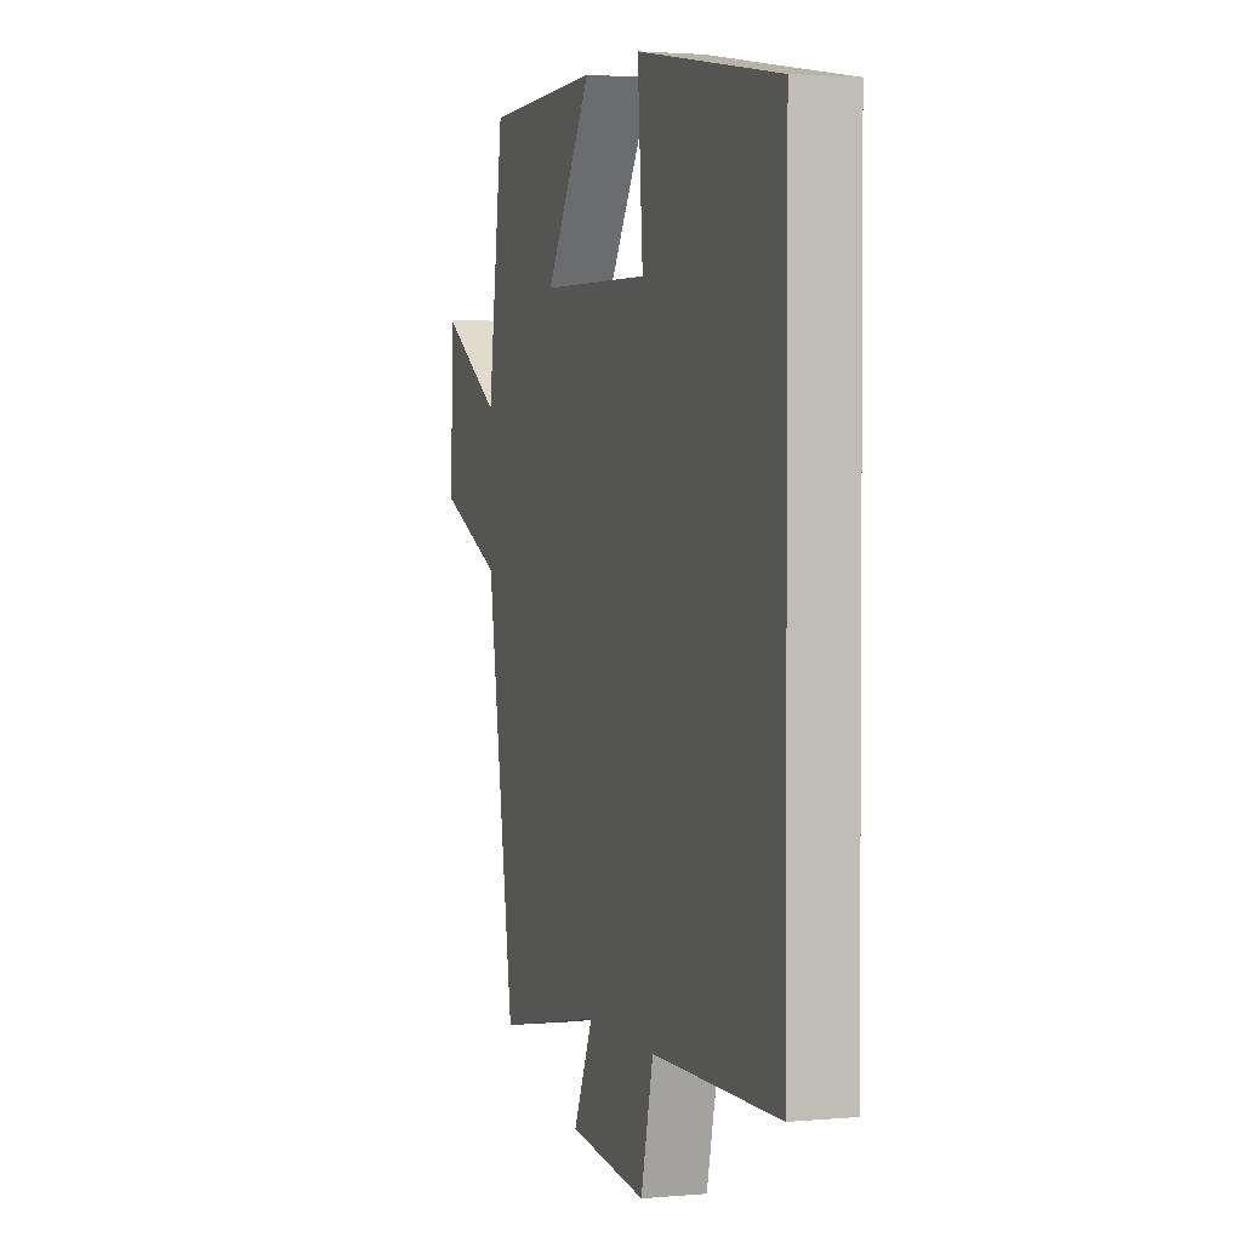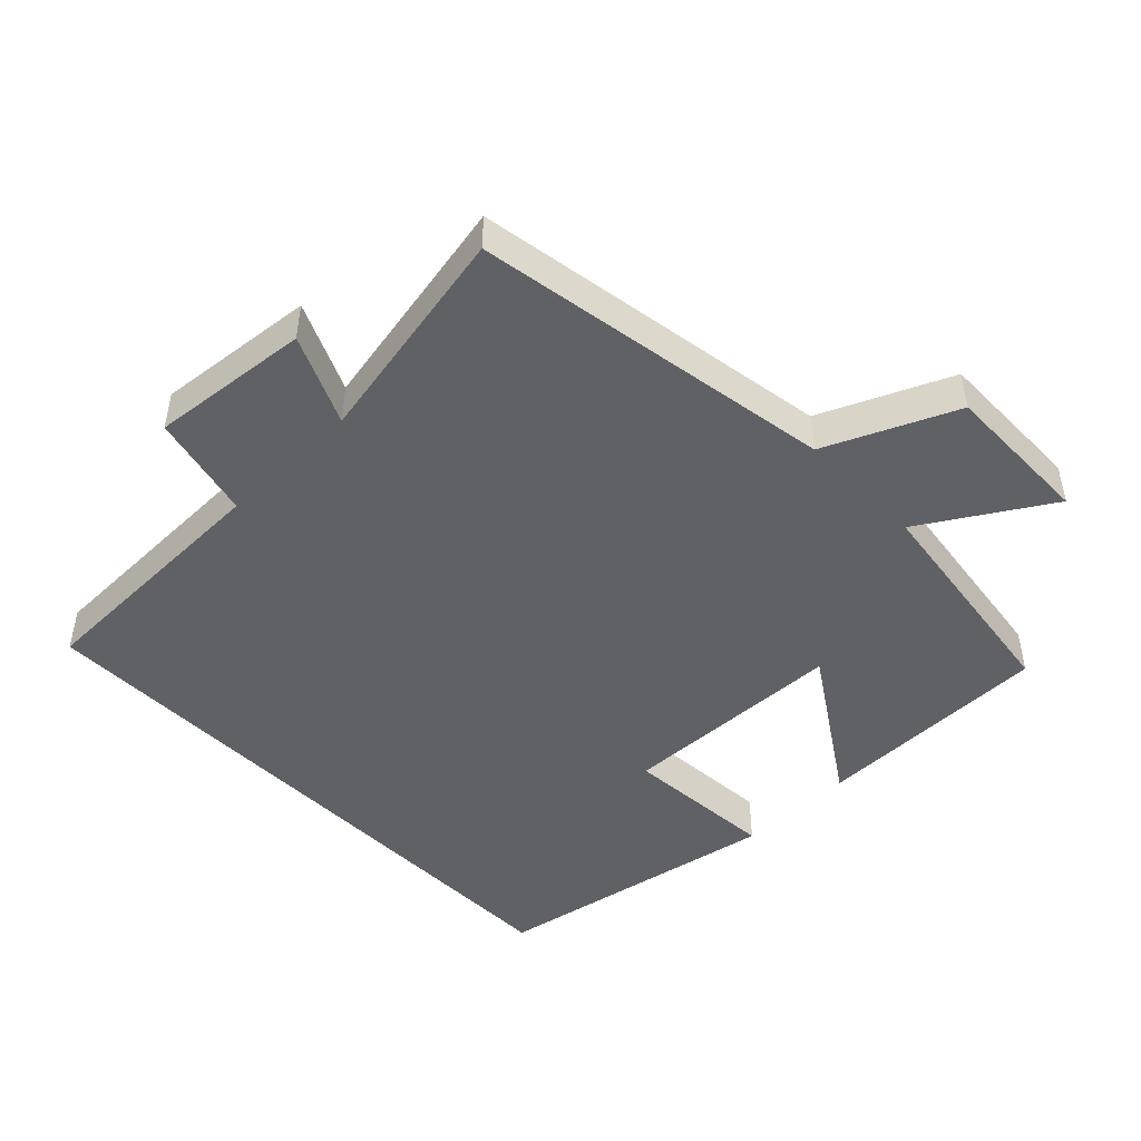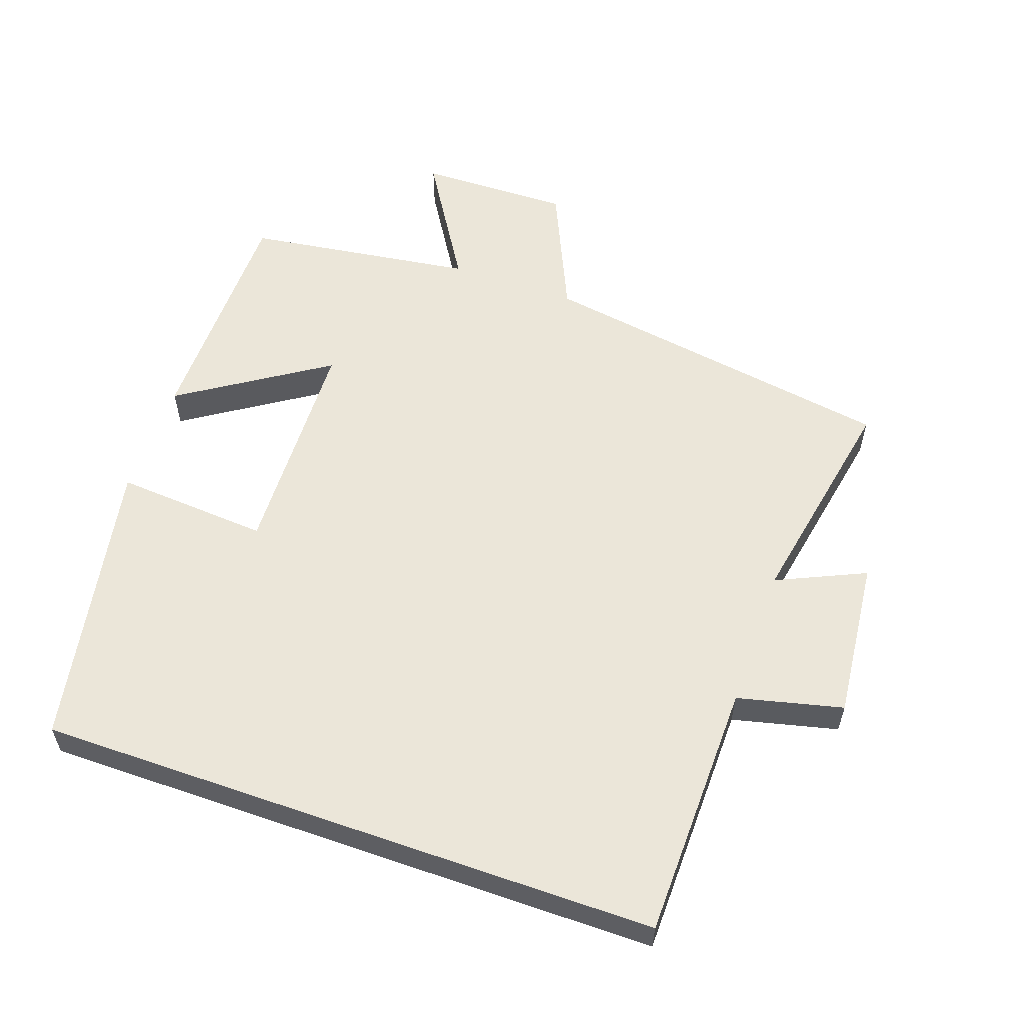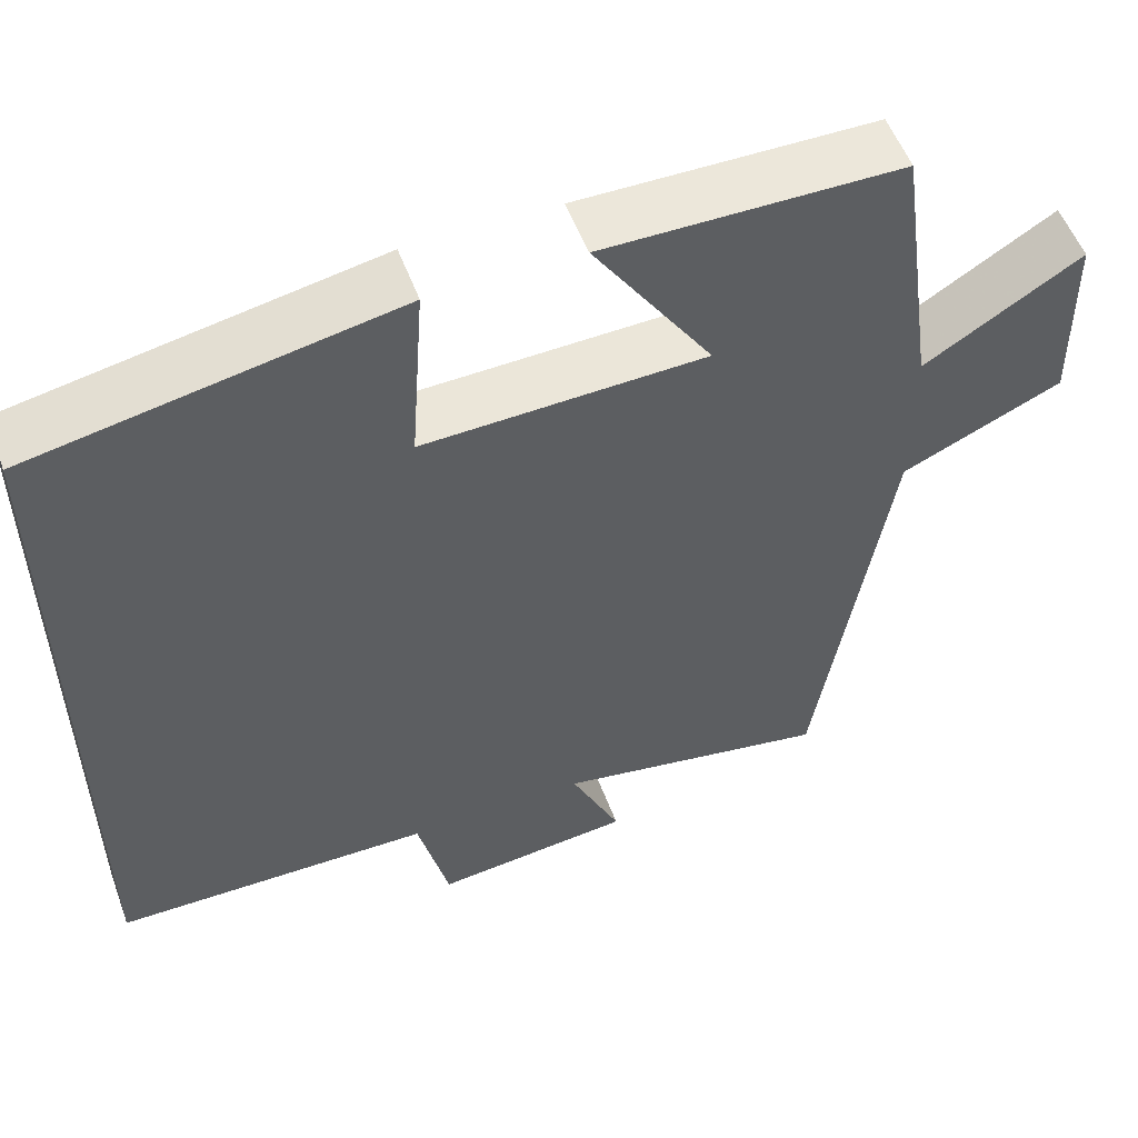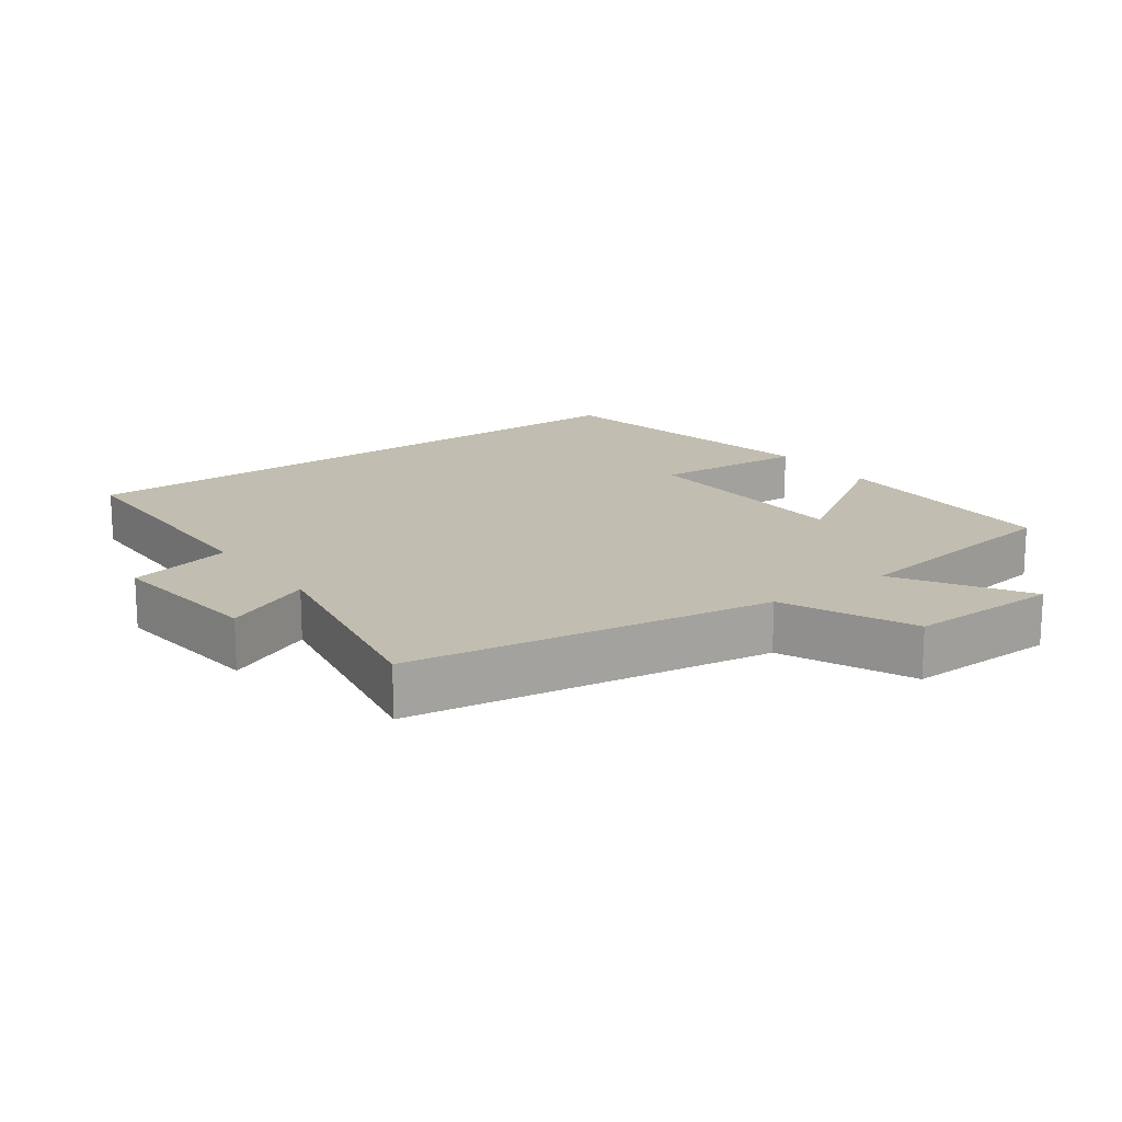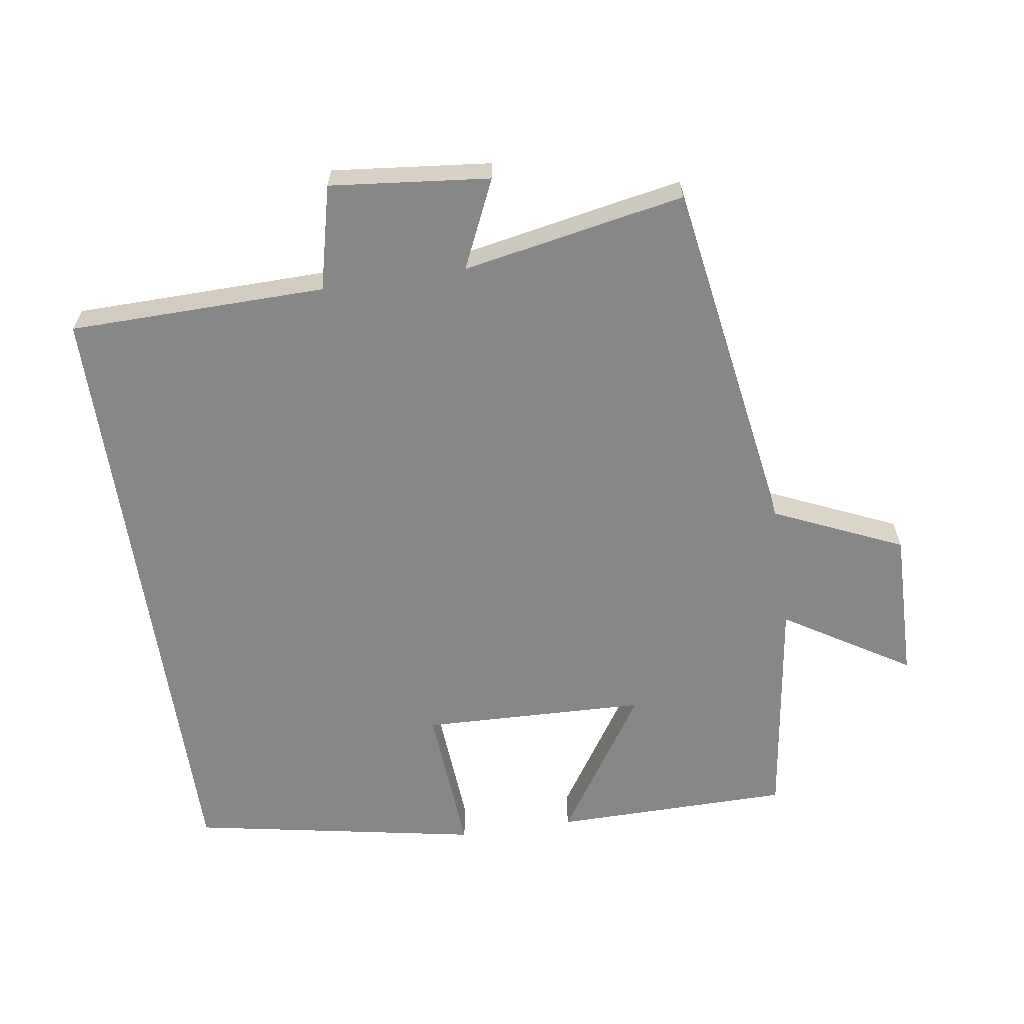
<metadata>
{"format":"obj","ext":"obj","renderer":"f3d","projection":"perspective","resolution":1024,"background":"white","views":[{"elev":2.4,"azim":72.6,"up":"+Z"},{"elev":-47.1,"azim":-135.8,"up":"+Y"},{"elev":57.4,"azim":109.3,"up":"+Y"},{"elev":54.4,"azim":159.7,"up":"+Z"},{"elev":16.7,"azim":-126.3,"up":"+Y"},{"elev":-62.5,"azim":-171.5,"up":"+Y"}]}
</metadata>
<code>
v 0.5 0.07 0.421
v 0.5 0.07 -0.493
v 0.123 0.07 -0.5
v 0.086 0.07 -0.654
v -0.148 0.07 -0.63
v -0.089 0.07 -0.5
v -0.415 0.07 -0.562
v -0.5 0.07 -0.032
v -0.689 0.07 0.052
v -0.685 0.07 0.274
v -0.5 0.07 0.16
v -0.453 0.07 0.496
v -0.103 0.07 0.5
v -0.243 0.07 0.285
v 0.089 0.07 0.275
v 0.073 0.07 0.5
v 0.5 0 0.421
v 0.5 0 -0.493
v 0.123 0 -0.5
v 0.086 0 -0.654
v -0.148 0 -0.63
v -0.089 0 -0.5
v -0.415 0 -0.562
v -0.5 0 -0.032
v -0.689 0 0.052
v -0.685 0 0.274
v -0.5 0 0.16
v -0.453 0 0.496
v -0.103 0 0.5
v -0.243 0 0.285
v 0.089 0 0.275
v 0.073 0 0.5
f 15 16 1 2
f 14 15 2 3
f 11 12 13 14
f 11 14 3 4
f 8 9 10 11
f 6 7 8 11
f 6 11 4
f 4 5 6
f 18 17 32 31
f 19 18 31 30
f 30 29 28 27
f 20 19 30 27
f 27 26 25 24
f 27 24 23 22
f 20 27 22
f 22 21 20
f 1 17 18 2
f 2 18 19 3
f 3 19 20 4
f 4 20 21 5
f 5 21 22 6
f 6 22 23 7
f 7 23 24 8
f 8 24 25 9
f 9 25 26 10
f 10 26 27 11
f 11 27 28 12
f 12 28 29 13
f 13 29 30 14
f 14 30 31 15
f 15 31 32 16
f 16 32 17 1

</code>
